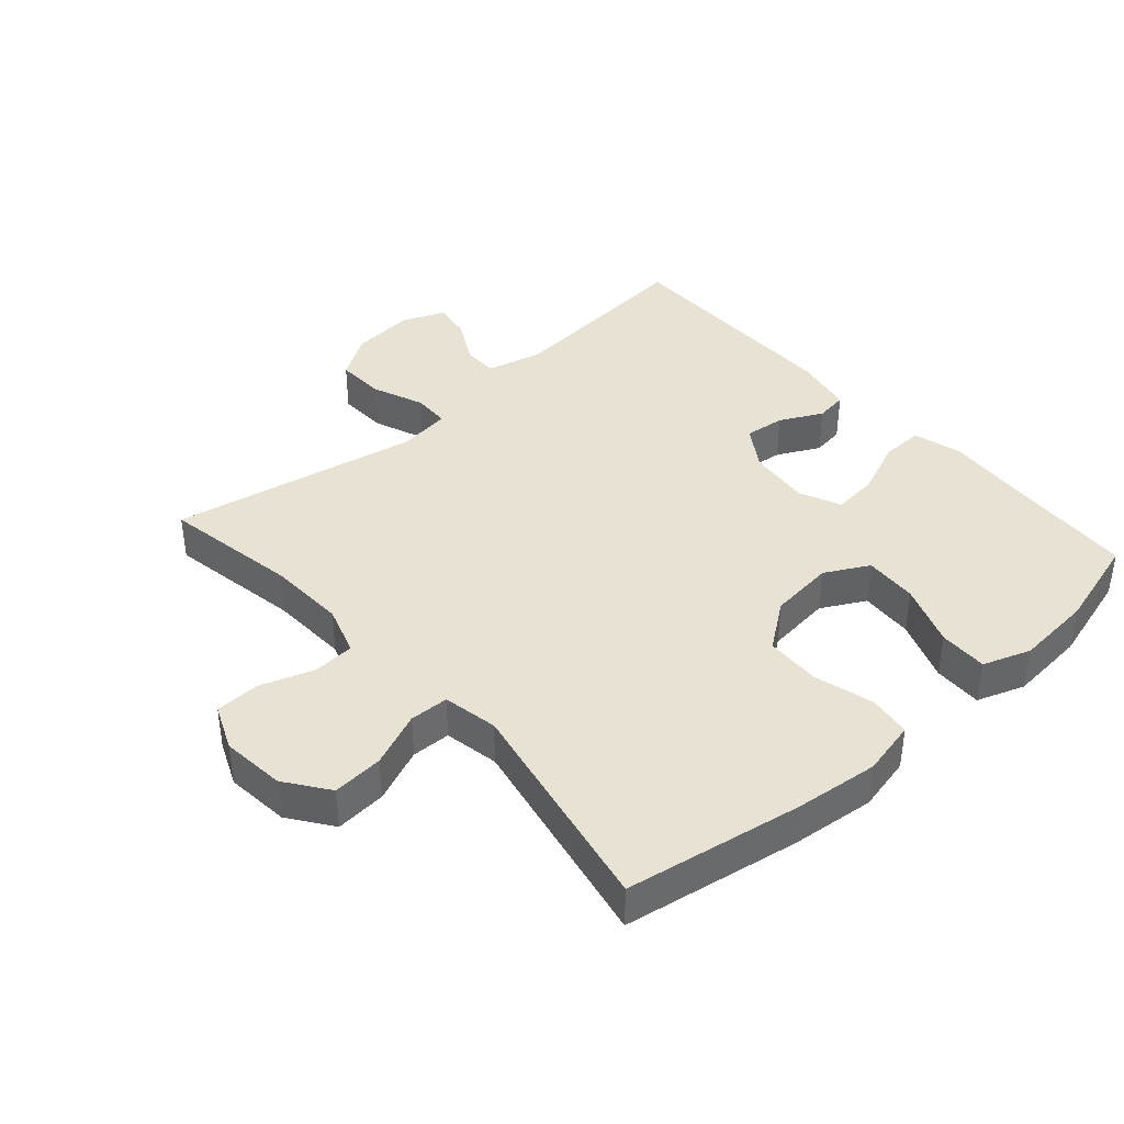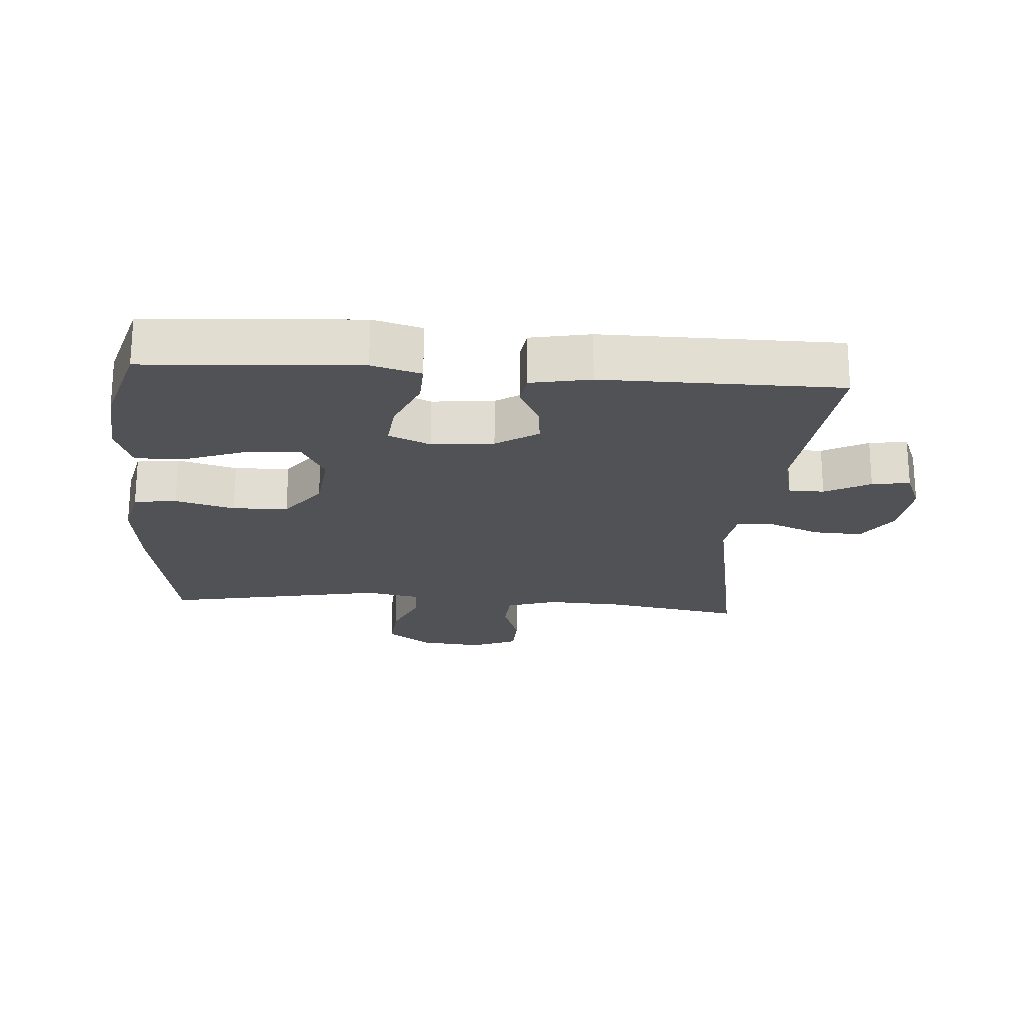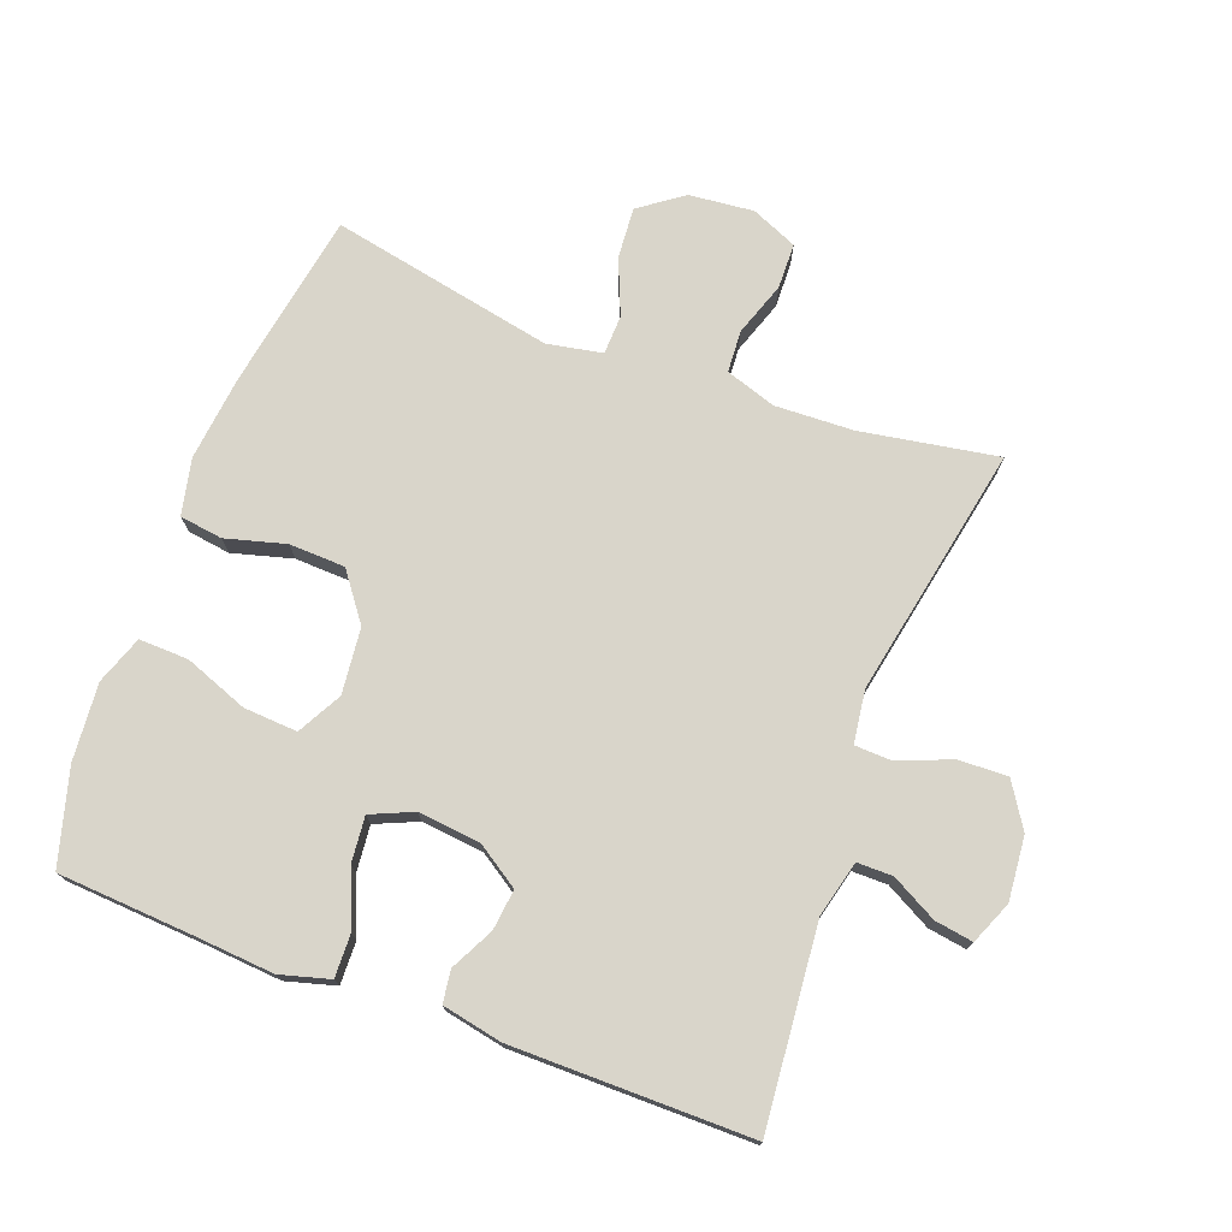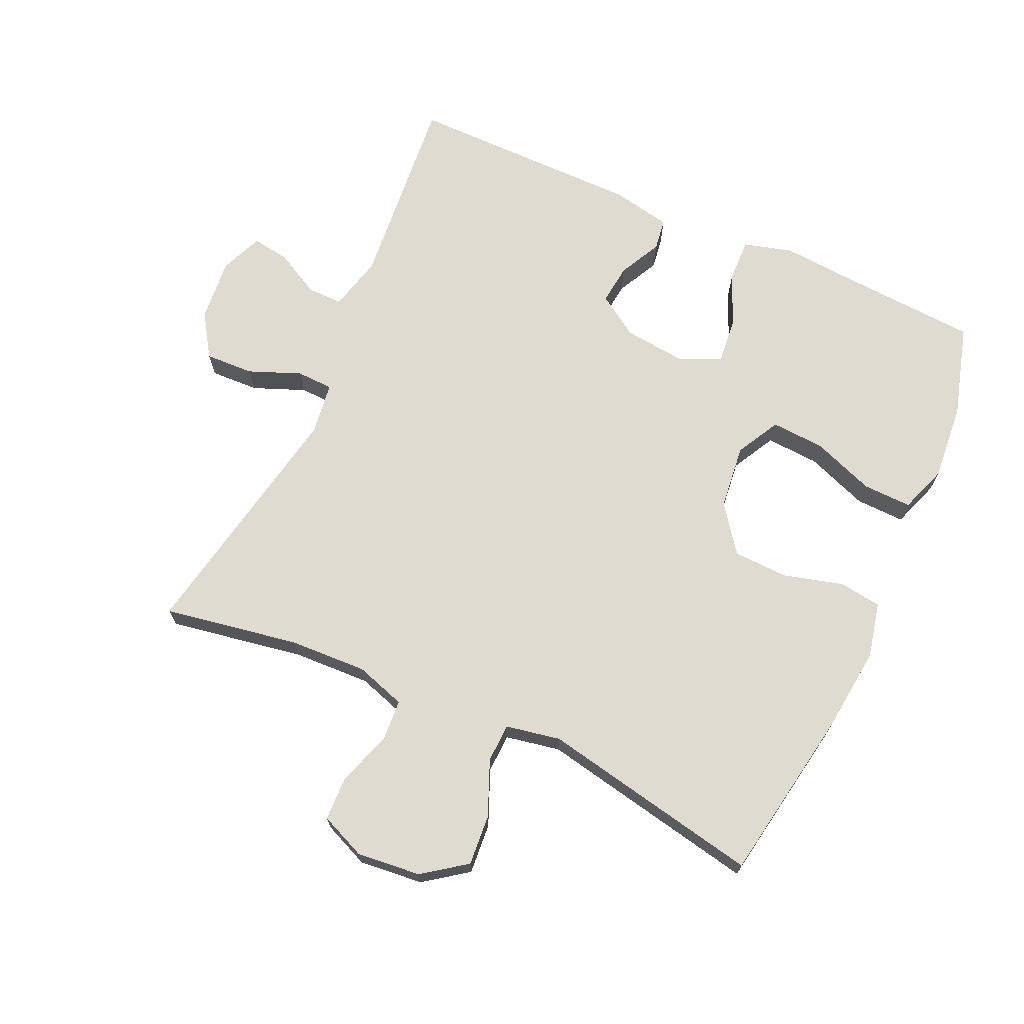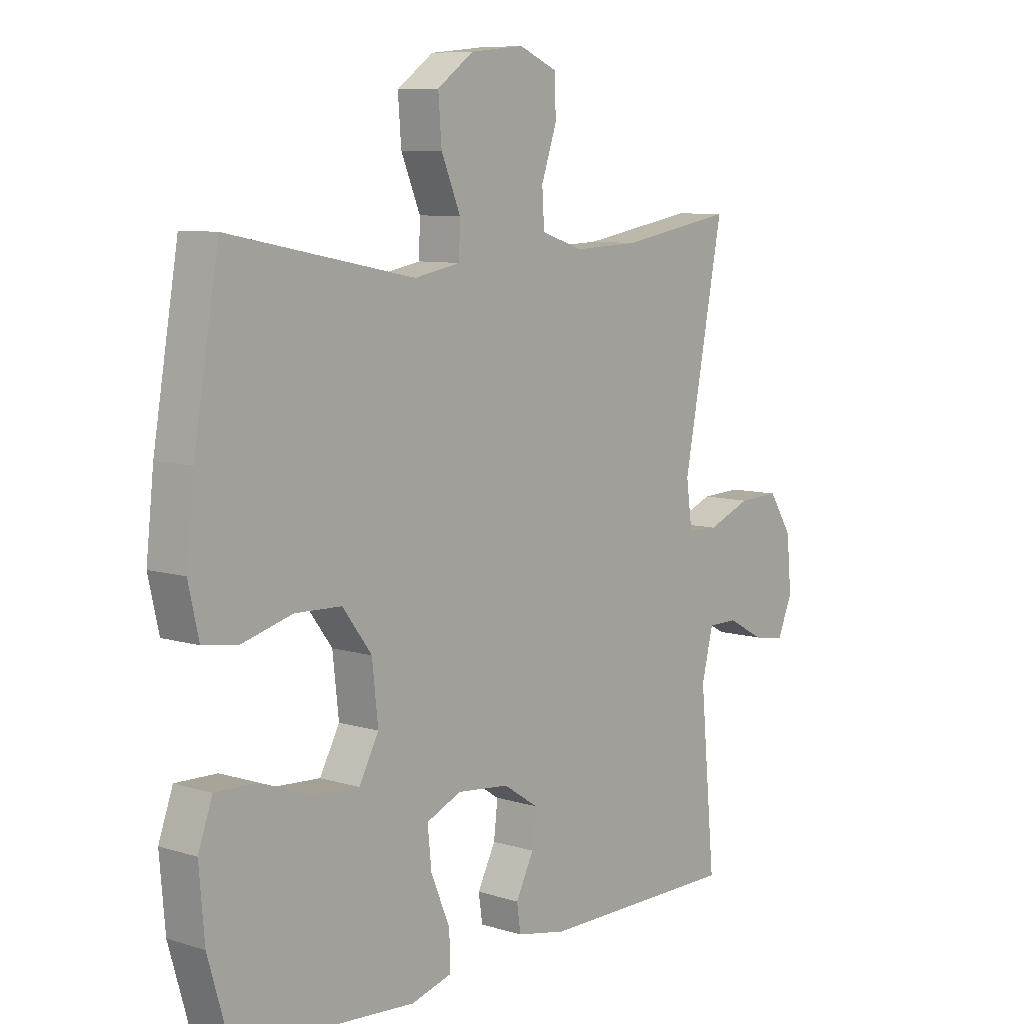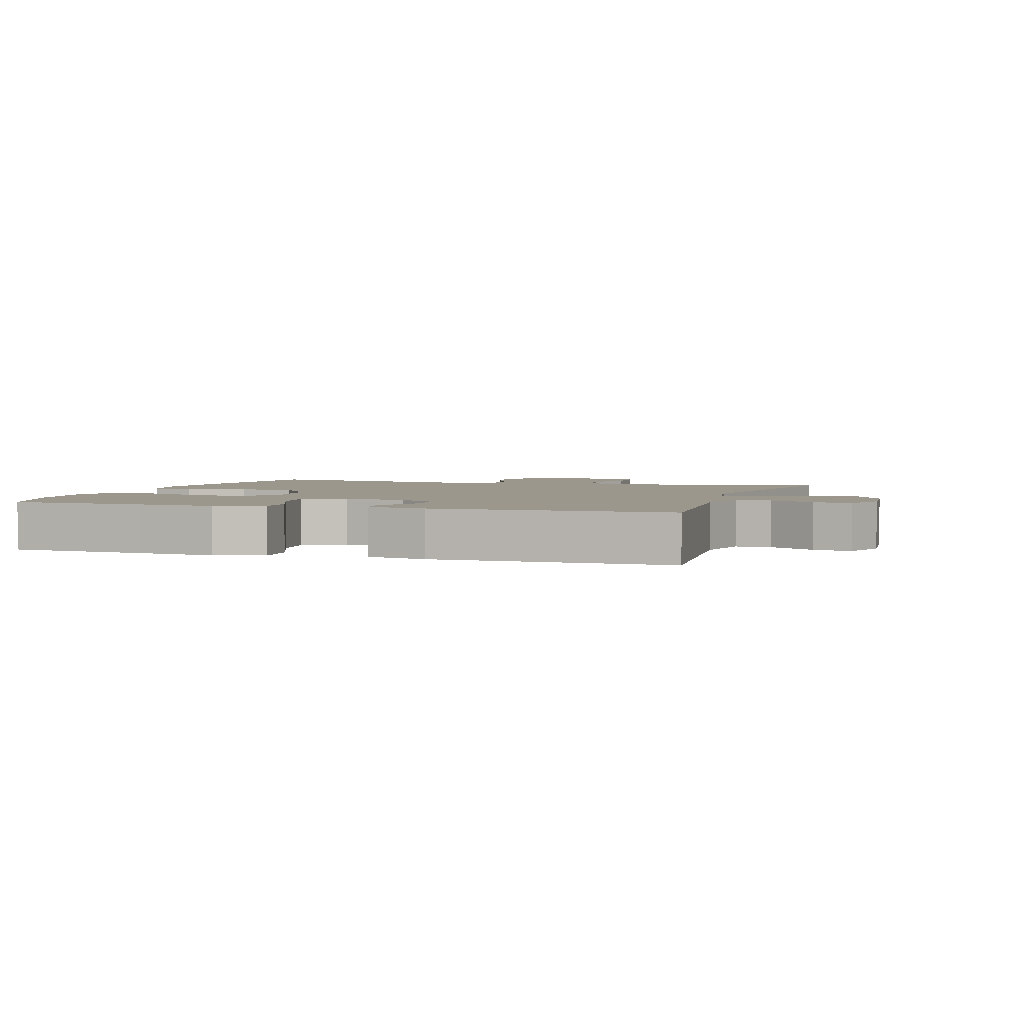
<metadata>
{"format":"obj","ext":"obj","renderer":"f3d","projection":"perspective","resolution":1024,"background":"white","views":[{"elev":40.0,"azim":48.5,"up":"+Y"},{"elev":-21.3,"azim":175.6,"up":"+Y"},{"elev":74.5,"azim":-159.4,"up":"+Y"},{"elev":69.8,"azim":24.4,"up":"+Y"},{"elev":8.3,"azim":130.2,"up":"+Z"},{"elev":2.9,"azim":-162.2,"up":"+Y"}]}
</metadata>
<code>
v -0.5 0.07 0.5
v -0.292 0.07 0.464
v -0.173 0.07 0.459
v -0.096 0.07 0.484
v -0.092 0.07 0.548
v -0.12 0.07 0.63
v -0.118 0.07 0.699
v -0.048 0.07 0.729
v 0.05 0.07 0.719
v 0.116 0.07 0.671
v 0.11 0.07 0.593
v 0.075 0.07 0.509
v 0.077 0.07 0.449
v 0.161 0.07 0.433
v 0.5 0.07 0.5
v 0.546 0.07 0.23
v 0.56 0.07 0.101
v 0.541 0.07 0.016
v 0.476 0.07 0.007
v 0.385 0.07 0.032
v 0.3 0.07 0.029
v 0.247 0.07 -0.042
v 0.236 0.07 -0.142
v 0.272 0.07 -0.209
v 0.354 0.07 -0.204
v 0.45 0.07 -0.168
v 0.525 0.07 -0.166
v 0.551 0.07 -0.239
v 0.541 0.07 -0.357
v 0.5 0.07 -0.5
v 0.293 0.07 -0.513
v 0.174 0.07 -0.522
v 0.099 0.07 -0.501
v 0.101 0.07 -0.436
v 0.136 0.07 -0.352
v 0.143 0.07 -0.282
v 0.079 0.07 -0.254
v -0.016 0.07 -0.264
v -0.08 0.07 -0.306
v -0.073 0.07 -0.368
v -0.04 0.07 -0.433
v -0.047 0.07 -0.482
v -0.138 0.07 -0.5
v -0.5 0.07 -0.5
v -0.472 0.07 -0.197
v -0.493 0.07 -0.112
v -0.547 0.07 -0.112
v -0.616 0.07 -0.149
v -0.674 0.07 -0.158
v -0.701 0.07 -0.093
v -0.692 0.07 0.004
v -0.649 0.07 0.071
v -0.574 0.07 0.068
v -0.494 0.07 0.036
v -0.438 0.07 0.038
v -0.427 0.07 0.118
v -0.5 0 0.5
v -0.292 0 0.464
v -0.173 0 0.459
v -0.096 0 0.484
v -0.092 0 0.548
v -0.12 0 0.63
v -0.118 0 0.699
v -0.048 0 0.729
v 0.05 0 0.719
v 0.116 0 0.671
v 0.11 0 0.593
v 0.075 0 0.509
v 0.077 0 0.449
v 0.161 0 0.433
v 0.5 0 0.5
v 0.546 0 0.23
v 0.56 0 0.101
v 0.541 0 0.016
v 0.476 0 0.007
v 0.385 0 0.032
v 0.3 0 0.029
v 0.247 0 -0.042
v 0.236 0 -0.142
v 0.272 0 -0.209
v 0.354 0 -0.204
v 0.45 0 -0.168
v 0.525 0 -0.166
v 0.551 0 -0.239
v 0.541 0 -0.357
v 0.5 0 -0.5
v 0.293 0 -0.513
v 0.174 0 -0.522
v 0.099 0 -0.501
v 0.101 0 -0.436
v 0.136 0 -0.352
v 0.143 0 -0.282
v 0.079 0 -0.254
v -0.016 0 -0.264
v -0.08 0 -0.306
v -0.073 0 -0.368
v -0.04 0 -0.433
v -0.047 0 -0.482
v -0.138 0 -0.5
v -0.5 0 -0.5
v -0.472 0 -0.197
v -0.493 0 -0.112
v -0.547 0 -0.112
v -0.616 0 -0.149
v -0.674 0 -0.158
v -0.701 0 -0.093
v -0.692 0 0.004
v -0.649 0 0.071
v -0.574 0 0.068
v -0.494 0 0.036
v -0.438 0 0.038
v -0.427 0 0.118
f 52 53 54
f 51 52 54
f 50 51 54
f 49 50 54
f 48 49 54
f 47 48 54
f 46 47 54 55
f 45 46 55
f 44 45 55
f 43 44 55
f 42 43 55
f 41 42 55
f 40 41 55
f 39 40 55 56
f 33 34 35
f 32 33 35
f 31 32 35
f 30 31 35
f 29 30 35
f 28 29 35
f 27 28 35
f 26 27 35
f 25 26 35
f 24 25 35 36
f 23 24 36 37
f 18 19 20
f 17 18 20
f 16 17 20
f 15 16 20
f 14 15 20
f 13 14 20 21
f 10 11 12
f 9 10 12
f 8 9 12
f 7 8 12
f 6 7 12
f 5 6 12
f 4 5 12 13
f 13 21 22
f 4 13 22
f 3 4 22
f 56 1 2
f 39 56 2
f 38 39 2
f 23 37 38
f 22 23 38
f 3 22 38
f 2 3 38
f 110 109 108
f 110 108 107
f 110 107 106
f 110 106 105
f 110 105 104
f 110 104 103
f 111 110 103 102
f 111 102 101
f 111 101 100
f 111 100 99
f 111 99 98
f 111 98 97
f 111 97 96
f 112 111 96 95
f 91 90 89
f 91 89 88
f 91 88 87
f 91 87 86
f 91 86 85
f 91 85 84
f 91 84 83
f 91 83 82
f 91 82 81
f 92 91 81 80
f 93 92 80 79
f 76 75 74
f 76 74 73
f 76 73 72
f 76 72 71
f 76 71 70
f 77 76 70 69
f 68 67 66
f 68 66 65
f 68 65 64
f 68 64 63
f 68 63 62
f 68 62 61
f 69 68 61 60
f 78 77 69
f 78 69 60
f 78 60 59
f 58 57 112
f 58 112 95
f 58 95 94
f 94 93 79
f 94 79 78
f 94 78 59
f 94 59 58
f 1 57 58 2
f 2 58 59 3
f 3 59 60 4
f 4 60 61 5
f 5 61 62 6
f 6 62 63 7
f 7 63 64 8
f 8 64 65 9
f 9 65 66 10
f 10 66 67 11
f 11 67 68 12
f 12 68 69 13
f 13 69 70 14
f 14 70 71 15
f 15 71 72 16
f 16 72 73 17
f 17 73 74 18
f 18 74 75 19
f 19 75 76 20
f 20 76 77 21
f 21 77 78 22
f 22 78 79 23
f 23 79 80 24
f 24 80 81 25
f 25 81 82 26
f 26 82 83 27
f 27 83 84 28
f 28 84 85 29
f 29 85 86 30
f 30 86 87 31
f 31 87 88 32
f 32 88 89 33
f 33 89 90 34
f 34 90 91 35
f 35 91 92 36
f 36 92 93 37
f 37 93 94 38
f 38 94 95 39
f 39 95 96 40
f 40 96 97 41
f 41 97 98 42
f 42 98 99 43
f 43 99 100 44
f 44 100 101 45
f 45 101 102 46
f 46 102 103 47
f 47 103 104 48
f 48 104 105 49
f 49 105 106 50
f 50 106 107 51
f 51 107 108 52
f 52 108 109 53
f 53 109 110 54
f 54 110 111 55
f 55 111 112 56
f 56 112 57 1

</code>
